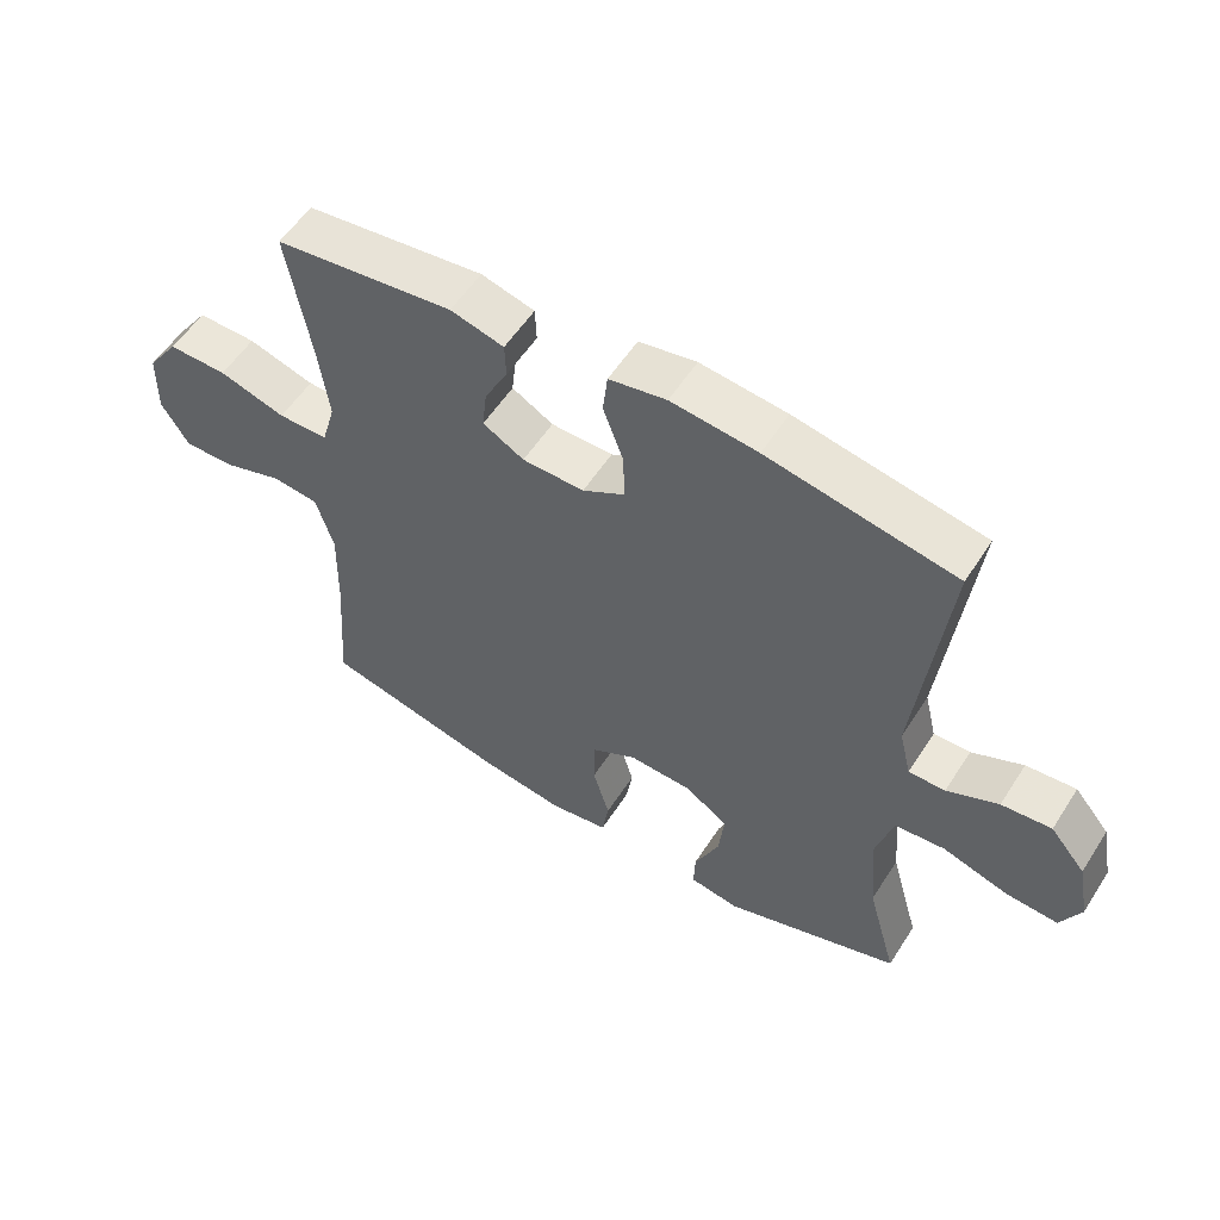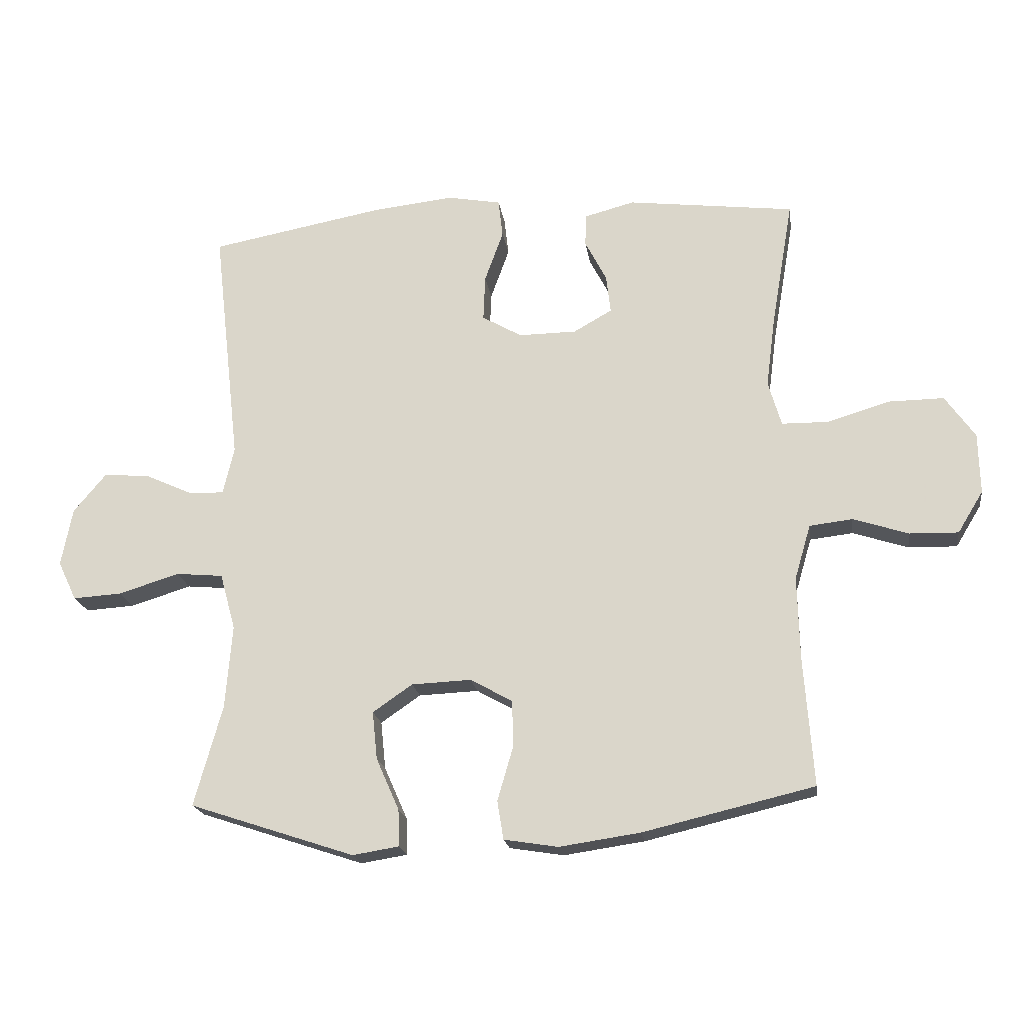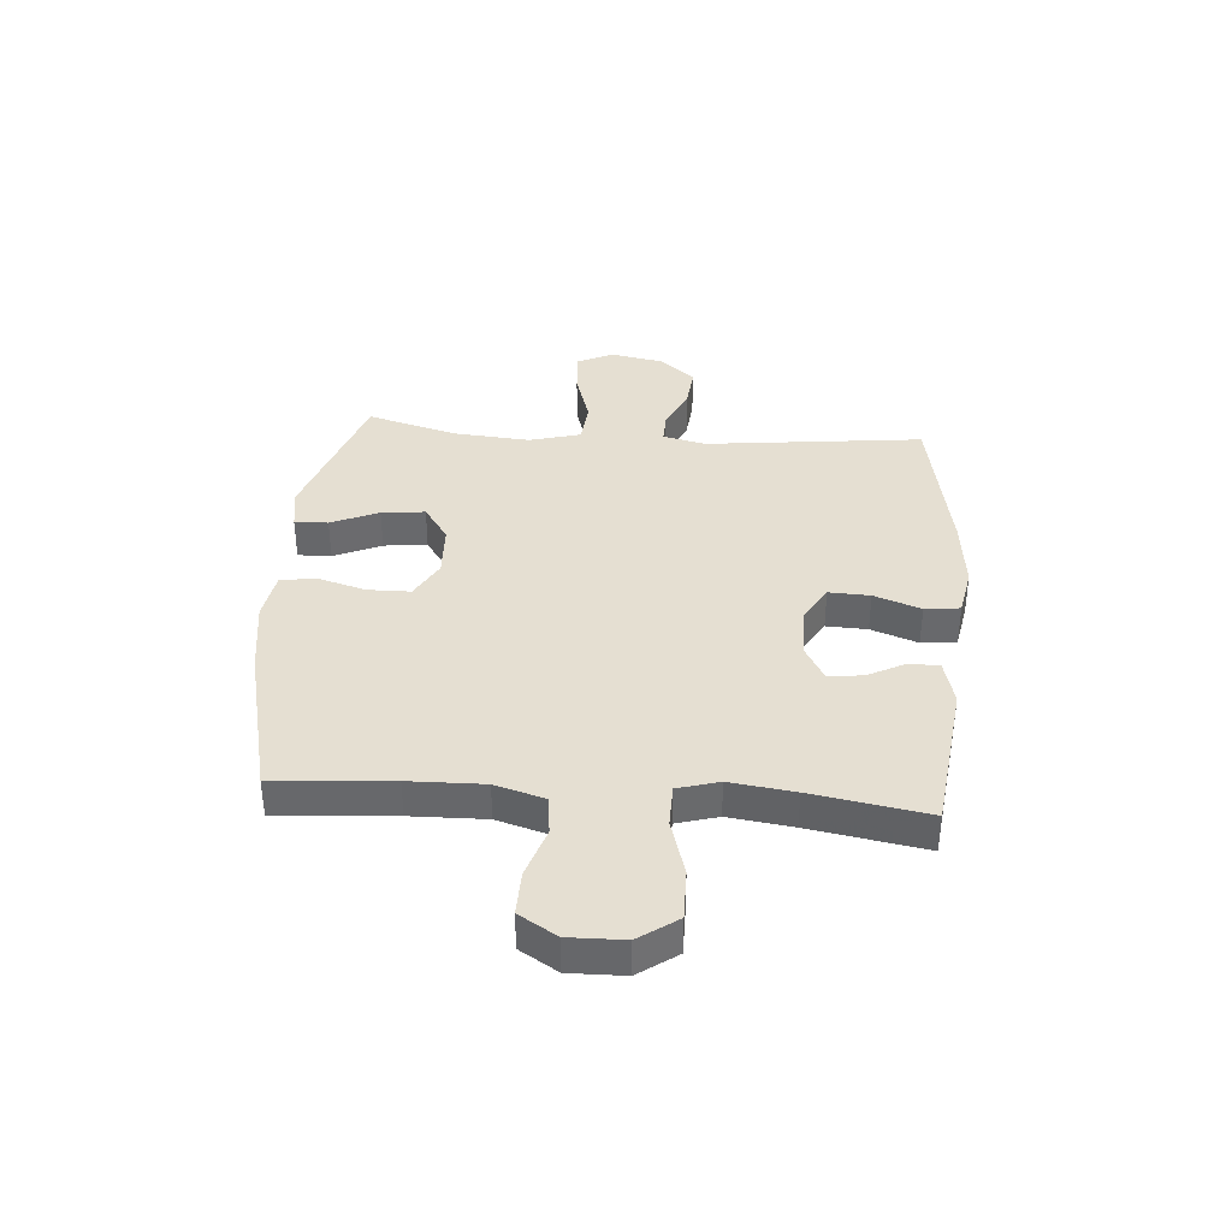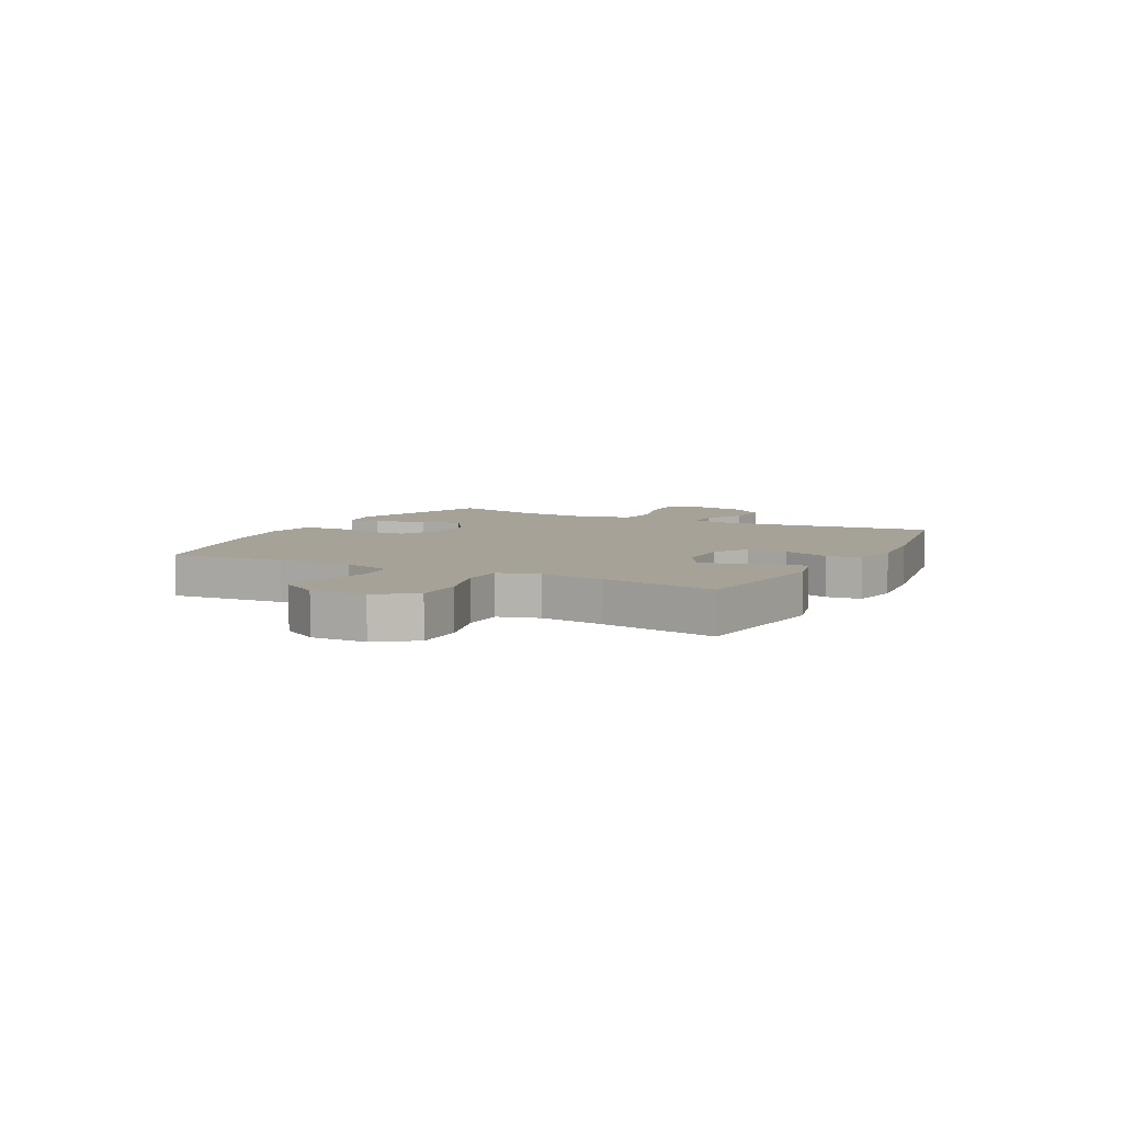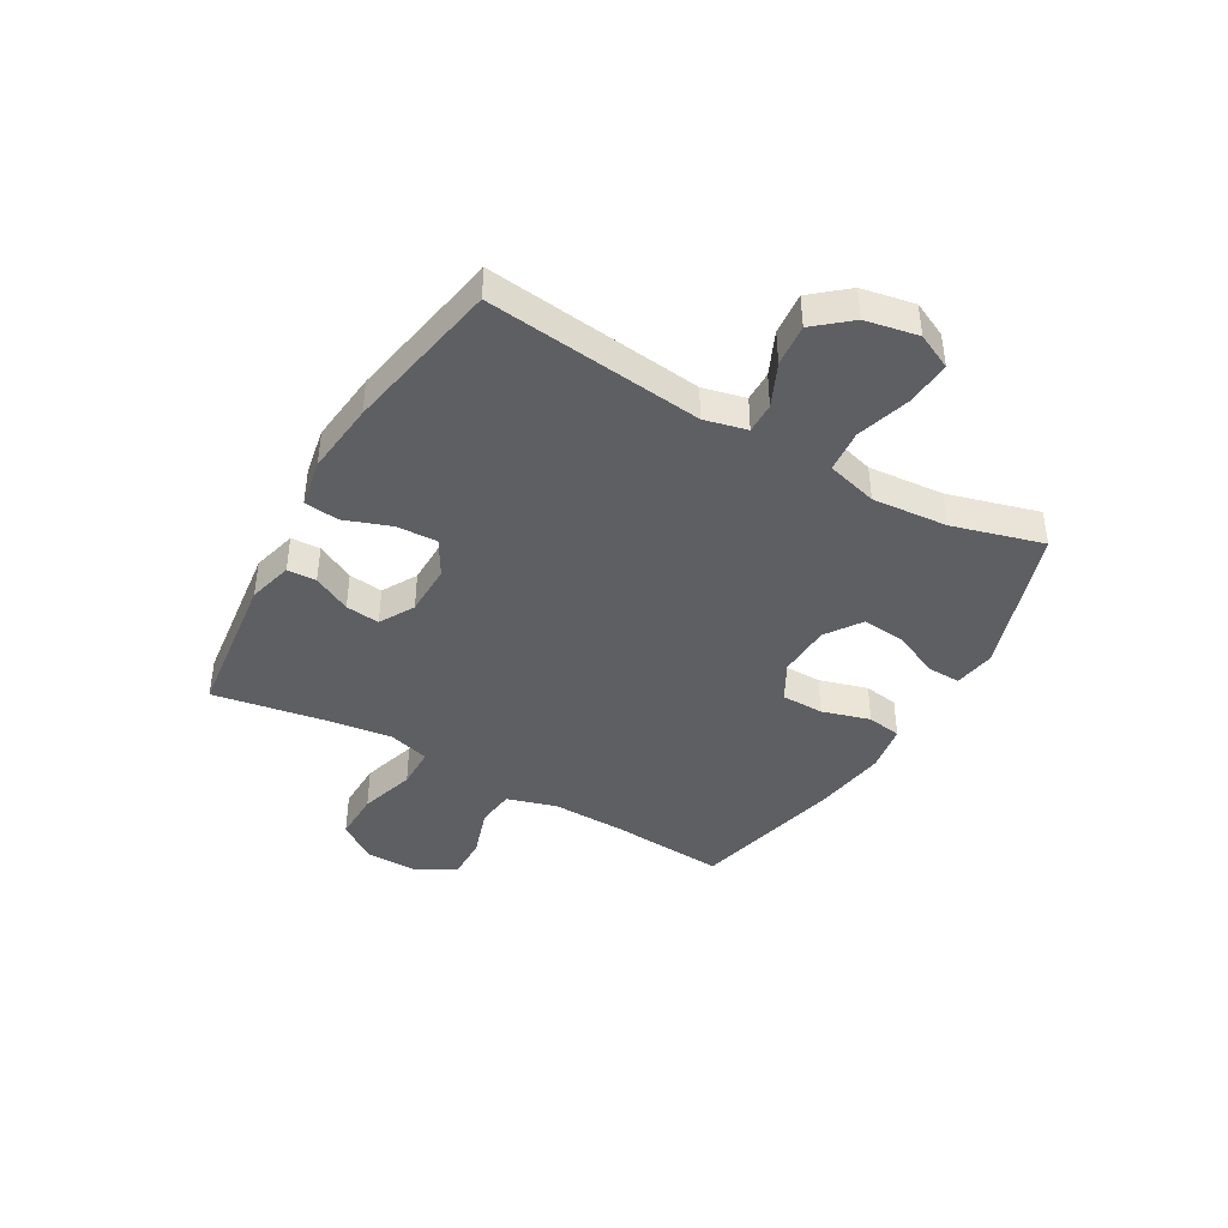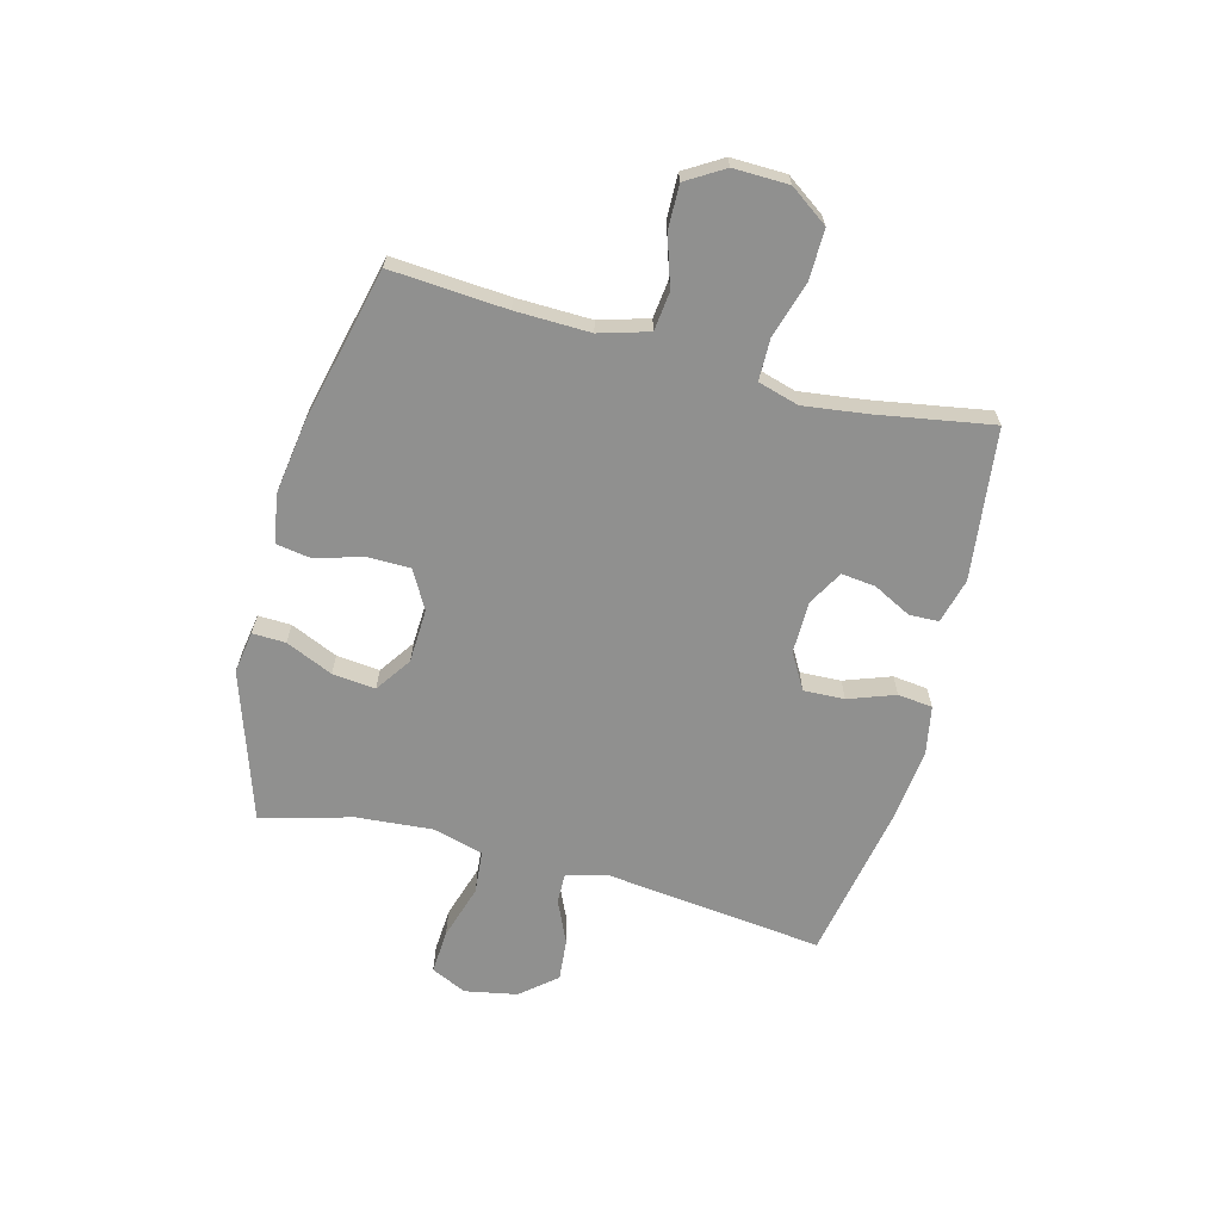
<metadata>
{"format":"obj","ext":"obj","renderer":"f3d","projection":"perspective","resolution":1024,"background":"white","views":[{"elev":55.9,"azim":32.3,"up":"+Z"},{"elev":-19.6,"azim":-171.8,"up":"+Z"},{"elev":37.5,"azim":-85.6,"up":"+Y"},{"elev":6.6,"azim":-62.4,"up":"+Y"},{"elev":-41.8,"azim":60.1,"up":"+Y"},{"elev":-65.6,"azim":-104.8,"up":"+Y"}]}
</metadata>
<code>
v -0.5 0.07 -0.5
v -0.485 0.07 -0.293
v -0.482 0.07 -0.16
v -0.508 0.07 -0.072
v -0.577 0.07 -0.064
v -0.666 0.07 -0.093
v -0.744 0.07 -0.095
v -0.785 0.07 -0.028
v -0.783 0.07 0.07
v -0.735 0.07 0.138
v -0.646 0.07 0.137
v -0.546 0.07 0.107
v -0.471 0.07 0.108
v -0.45 0.07 0.181
v -0.465 0.07 0.295
v -0.5 0.07 0.5
v -0.231 0.07 0.533
v -0.151 0.07 0.512
v -0.149 0.07 0.46
v -0.184 0.07 0.392
v -0.191 0.07 0.331
v -0.129 0.07 0.296
v -0.036 0.07 0.295
v 0.028 0.07 0.332
v 0.025 0.07 0.405
v -0.005 0.07 0.488
v 0.002 0.07 0.55
v 0.088 0.07 0.566
v 0.218 0.07 0.552
v 0.5 0.07 0.5
v 0.456 0.07 0.113
v 0.474 0.07 0.037
v 0.529 0.07 0.038
v 0.606 0.07 0.073
v 0.681 0.07 0.08
v 0.734 0.07 0.017
v 0.752 0.07 -0.077
v 0.722 0.07 -0.14
v 0.643 0.07 -0.135
v 0.545 0.07 -0.105
v 0.469 0.07 -0.112
v 0.444 0.07 -0.203
v 0.455 0.07 -0.338
v 0.5 0.07 -0.5
v 0.234 0.07 -0.588
v 0.159 0.07 -0.576
v 0.161 0.07 -0.517
v 0.198 0.07 -0.433
v 0.206 0.07 -0.356
v 0.142 0.07 -0.312
v 0.046 0.07 -0.308
v -0.022 0.07 -0.346
v -0.023 0.07 -0.422
v 0.002 0.07 -0.508
v -0.008 0.07 -0.57
v -0.095 0.07 -0.584
v -0.225 0.07 -0.565
v -0.5 0 -0.5
v -0.485 0 -0.293
v -0.482 0 -0.16
v -0.508 0 -0.072
v -0.577 0 -0.064
v -0.666 0 -0.093
v -0.744 0 -0.095
v -0.785 0 -0.028
v -0.783 0 0.07
v -0.735 0 0.138
v -0.646 0 0.137
v -0.546 0 0.107
v -0.471 0 0.108
v -0.45 0 0.181
v -0.465 0 0.295
v -0.5 0 0.5
v -0.231 0 0.533
v -0.151 0 0.512
v -0.149 0 0.46
v -0.184 0 0.392
v -0.191 0 0.331
v -0.129 0 0.296
v -0.036 0 0.295
v 0.028 0 0.332
v 0.025 0 0.405
v -0.005 0 0.488
v 0.002 0 0.55
v 0.088 0 0.566
v 0.218 0 0.552
v 0.5 0 0.5
v 0.456 0 0.113
v 0.474 0 0.037
v 0.529 0 0.038
v 0.606 0 0.073
v 0.681 0 0.08
v 0.734 0 0.017
v 0.752 0 -0.077
v 0.722 0 -0.14
v 0.643 0 -0.135
v 0.545 0 -0.105
v 0.469 0 -0.112
v 0.444 0 -0.203
v 0.455 0 -0.338
v 0.5 0 -0.5
v 0.234 0 -0.588
v 0.159 0 -0.576
v 0.161 0 -0.517
v 0.198 0 -0.433
v 0.206 0 -0.356
v 0.142 0 -0.312
v 0.046 0 -0.308
v -0.022 0 -0.346
v -0.023 0 -0.422
v 0.002 0 -0.508
v -0.008 0 -0.57
v -0.095 0 -0.584
v -0.225 0 -0.565
f 57 1 2
f 56 57 2
f 55 56 2
f 54 55 2
f 53 54 2
f 52 53 2 3
f 51 52 3 4
f 50 51 4
f 46 47 48
f 45 46 48
f 44 45 48
f 43 44 48
f 42 43 48 49
f 41 42 49 50
f 38 39 40
f 37 38 40
f 36 37 40
f 35 36 40
f 34 35 40
f 33 34 40
f 32 33 40 41
f 41 50 4
f 32 41 4
f 31 32 4
f 29 30 31
f 28 29 31
f 27 28 31
f 26 27 31
f 25 26 31
f 18 19 20
f 17 18 20
f 16 17 20
f 15 16 20
f 14 15 20 21
f 13 14 21 22
f 10 11 12
f 9 10 12
f 8 9 12
f 7 8 12
f 6 7 12
f 5 6 12
f 5 12 13
f 13 22 23
f 5 13 23
f 4 5 23
f 24 25 31
f 4 23 24 31
f 59 58 114
f 59 114 113
f 59 113 112
f 59 112 111
f 59 111 110
f 60 59 110 109
f 61 60 109 108
f 61 108 107
f 105 104 103
f 105 103 102
f 105 102 101
f 105 101 100
f 106 105 100 99
f 107 106 99 98
f 97 96 95
f 97 95 94
f 97 94 93
f 97 93 92
f 97 92 91
f 97 91 90
f 98 97 90 89
f 61 107 98
f 61 98 89
f 61 89 88
f 88 87 86
f 88 86 85
f 88 85 84
f 88 84 83
f 88 83 82
f 77 76 75
f 77 75 74
f 77 74 73
f 77 73 72
f 78 77 72 71
f 79 78 71 70
f 69 68 67
f 69 67 66
f 69 66 65
f 69 65 64
f 69 64 63
f 69 63 62
f 70 69 62
f 80 79 70
f 80 70 62
f 80 62 61
f 88 82 81
f 88 81 80 61
f 1 58 59 2
f 2 59 60 3
f 3 60 61 4
f 4 61 62 5
f 5 62 63 6
f 6 63 64 7
f 7 64 65 8
f 8 65 66 9
f 9 66 67 10
f 10 67 68 11
f 11 68 69 12
f 12 69 70 13
f 13 70 71 14
f 14 71 72 15
f 15 72 73 16
f 16 73 74 17
f 17 74 75 18
f 18 75 76 19
f 19 76 77 20
f 20 77 78 21
f 21 78 79 22
f 22 79 80 23
f 23 80 81 24
f 24 81 82 25
f 25 82 83 26
f 26 83 84 27
f 27 84 85 28
f 28 85 86 29
f 29 86 87 30
f 30 87 88 31
f 31 88 89 32
f 32 89 90 33
f 33 90 91 34
f 34 91 92 35
f 35 92 93 36
f 36 93 94 37
f 37 94 95 38
f 38 95 96 39
f 39 96 97 40
f 40 97 98 41
f 41 98 99 42
f 42 99 100 43
f 43 100 101 44
f 44 101 102 45
f 45 102 103 46
f 46 103 104 47
f 47 104 105 48
f 48 105 106 49
f 49 106 107 50
f 50 107 108 51
f 51 108 109 52
f 52 109 110 53
f 53 110 111 54
f 54 111 112 55
f 55 112 113 56
f 56 113 114 57
f 57 114 58 1

</code>
